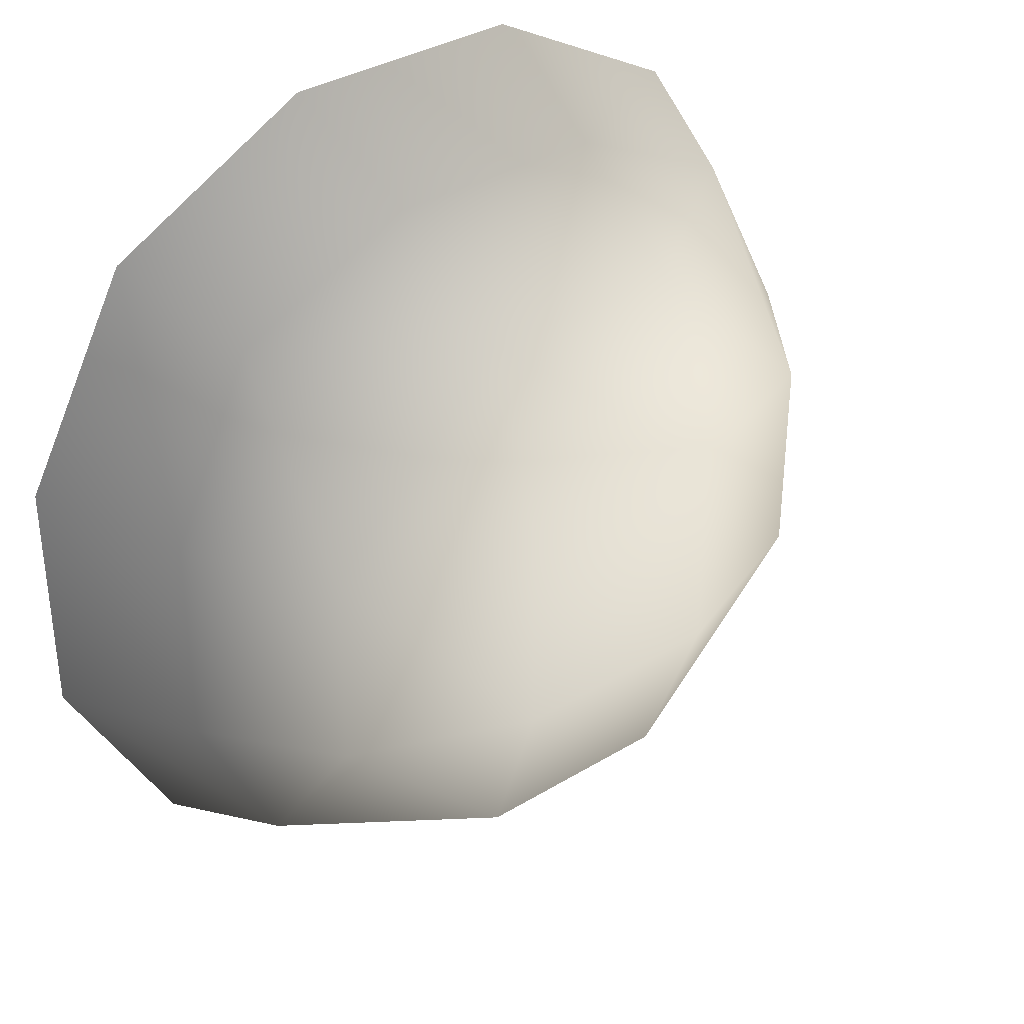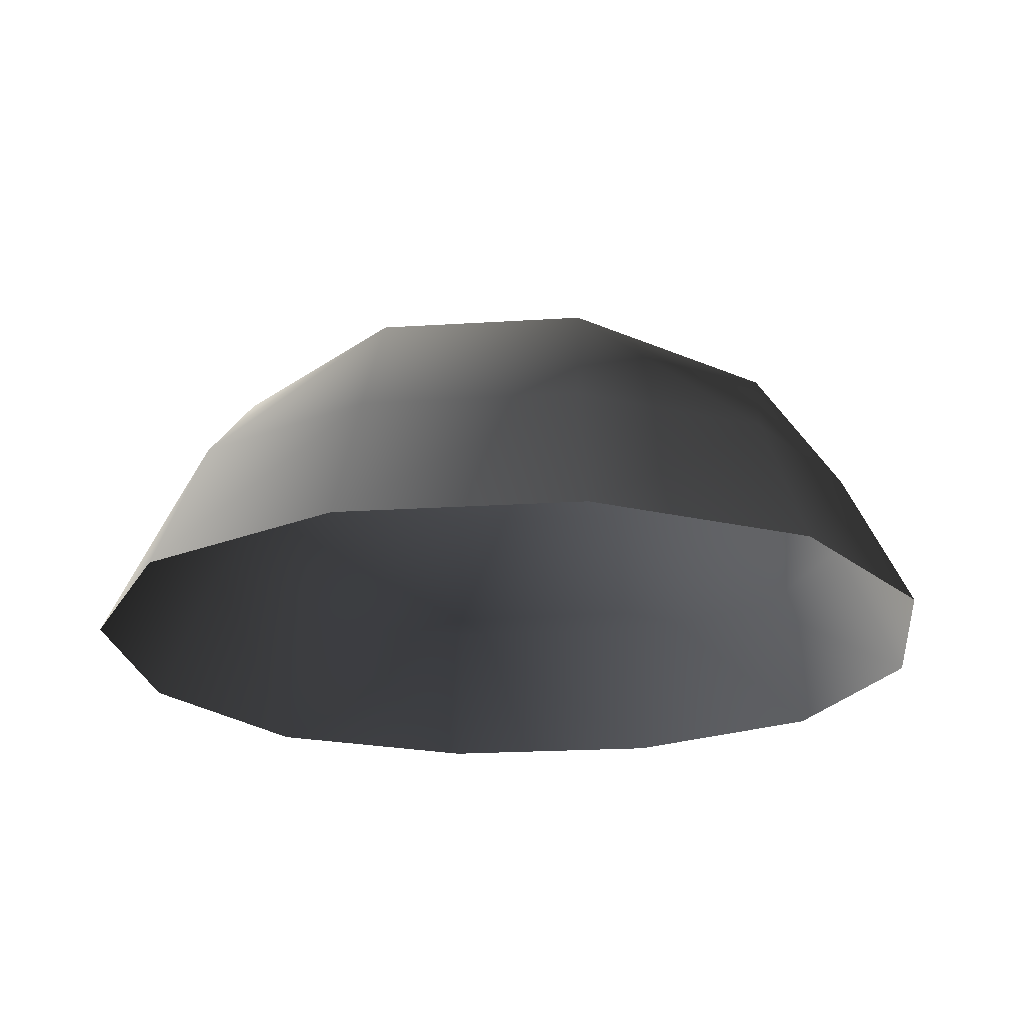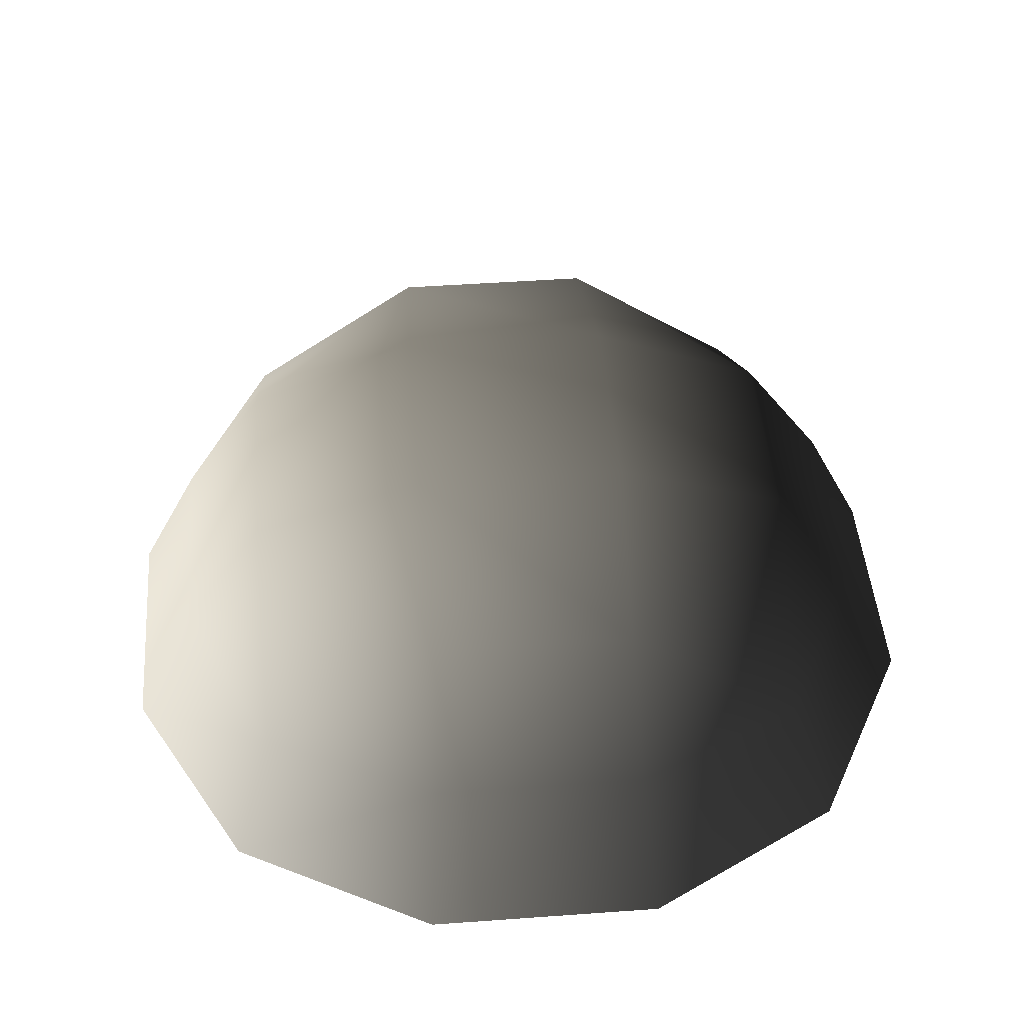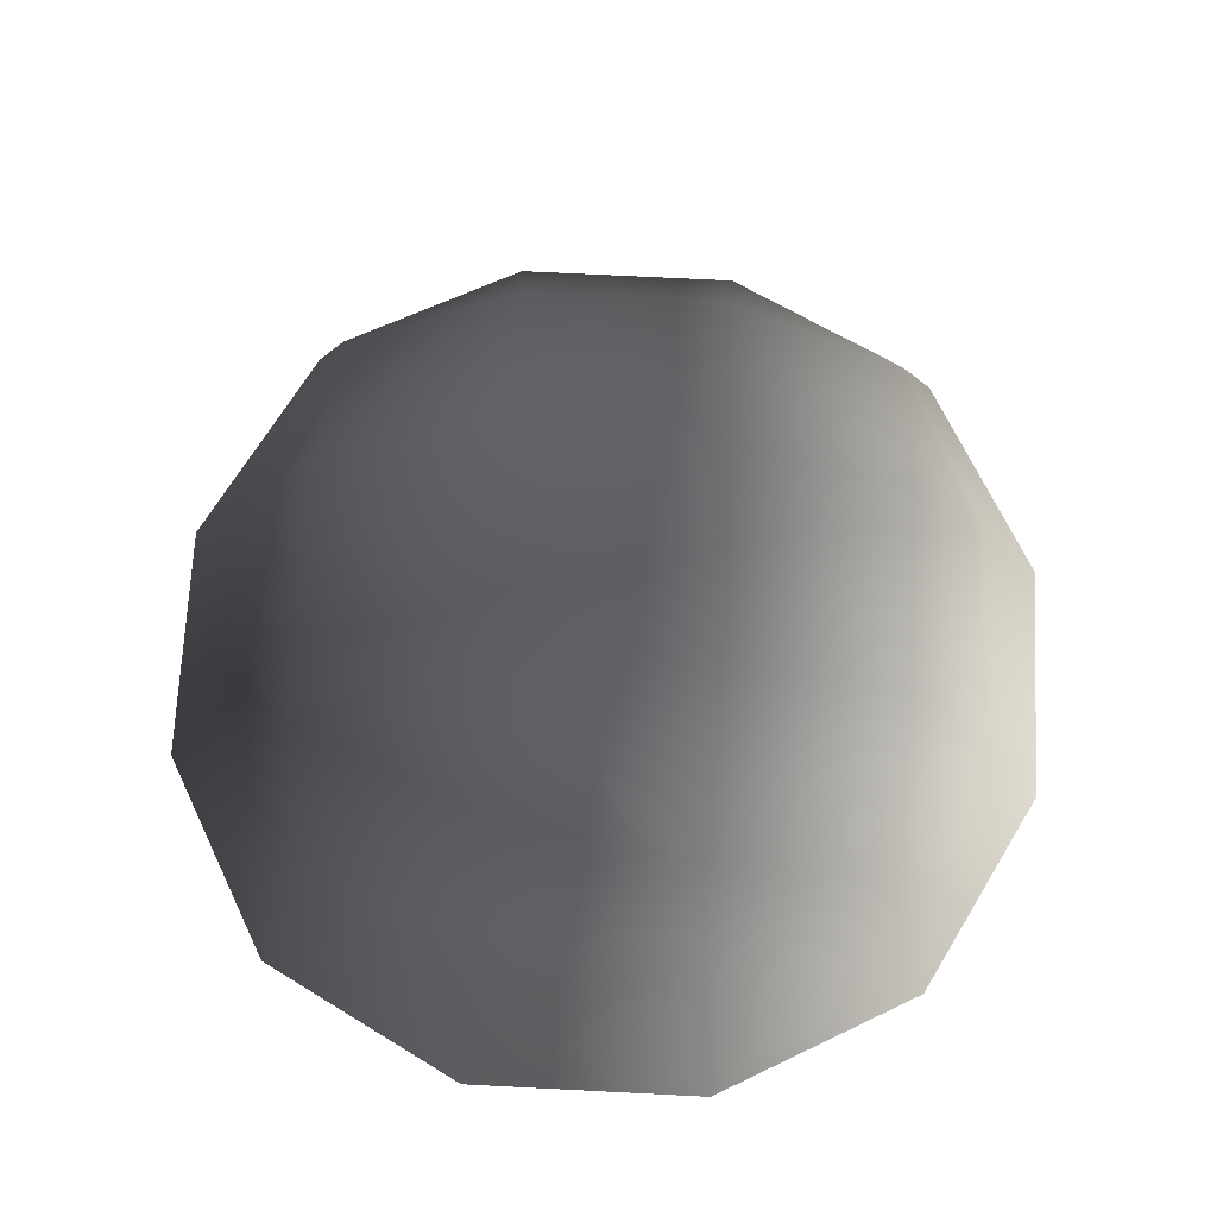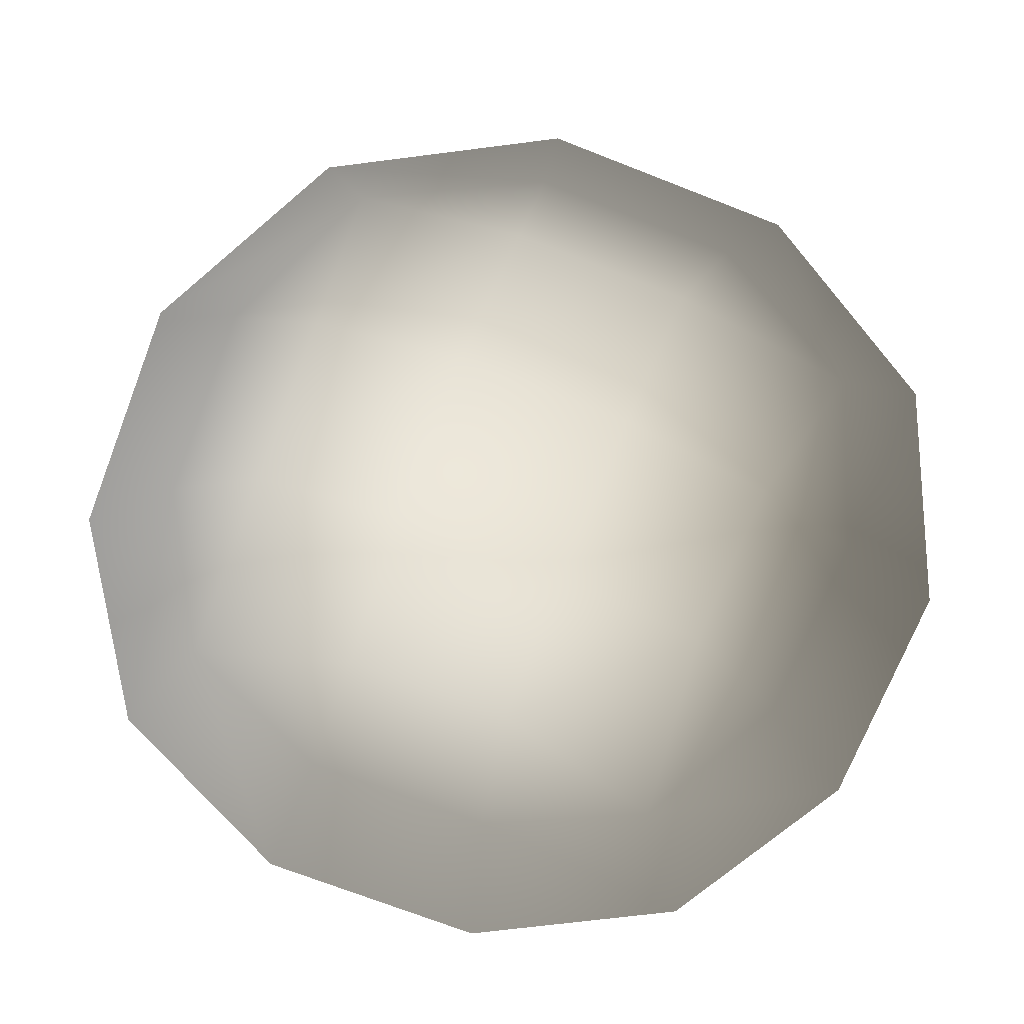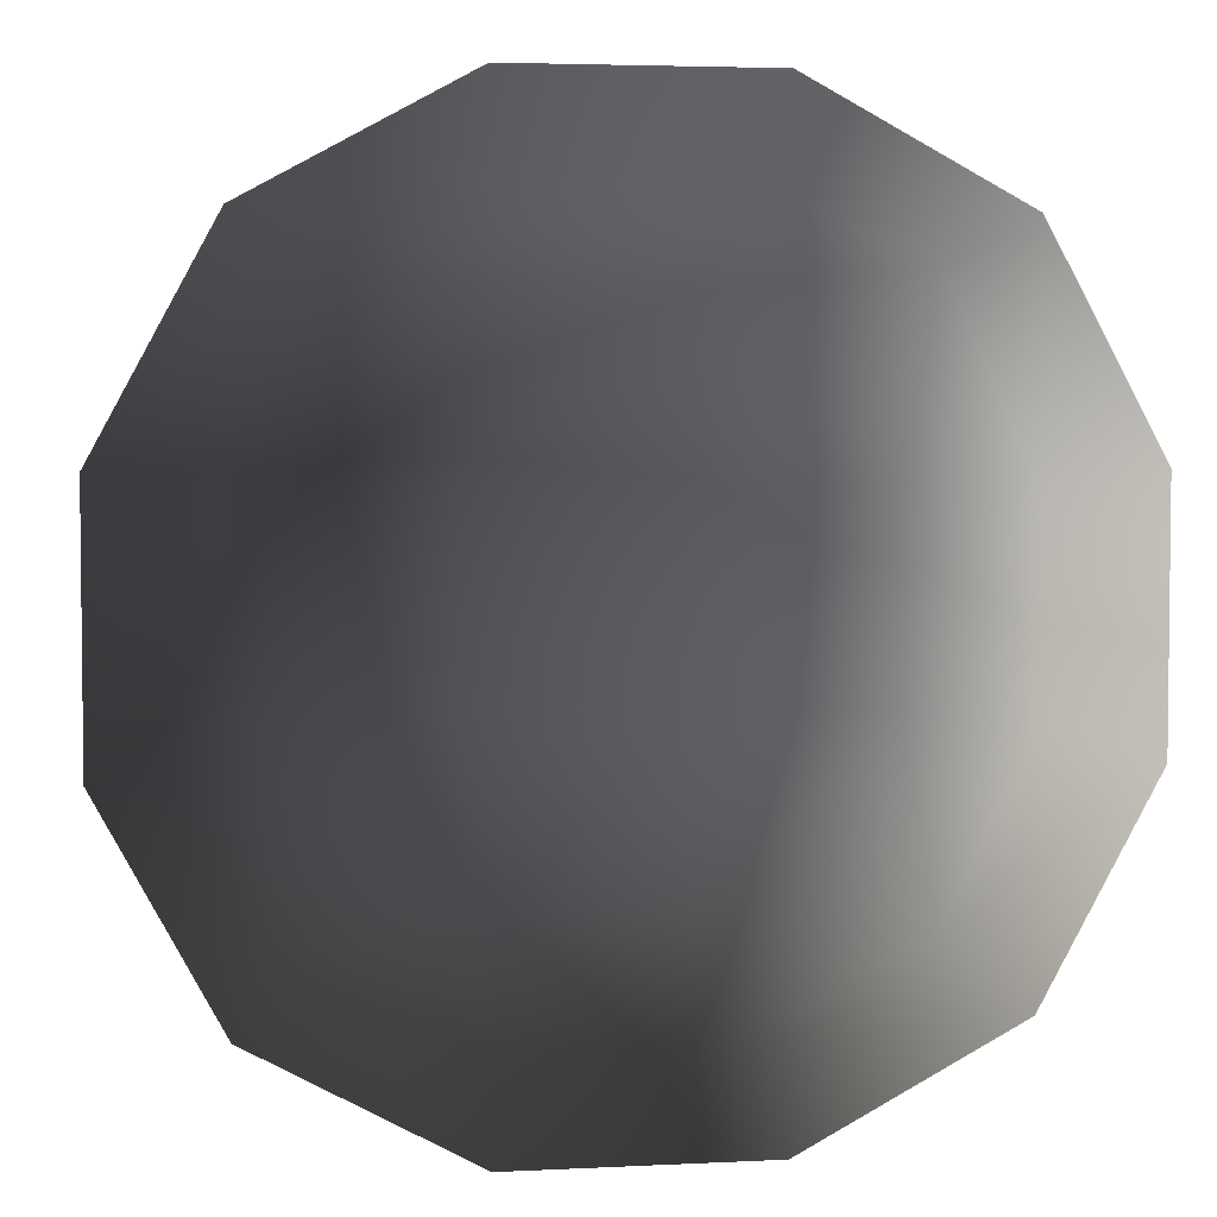
<metadata>
{"format":"obj","ext":"obj","renderer":"f3d","projection":"perspective","resolution":1024,"background":"white","views":[{"elev":35.3,"azim":-38.9,"up":"+Y"},{"elev":-21.4,"azim":96.5,"up":"+Z"},{"elev":46.8,"azim":-4.7,"up":"+Z"},{"elev":70.4,"azim":-177.1,"up":"+Z"},{"elev":-71.7,"azim":-21.3,"up":"+Z"},{"elev":4.0,"azim":170.7,"up":"+Y"}]}
</metadata>
<code>
v -5.014 1.794 2.028
v -5.025 5.025 -0.3002
v -1.795 5.014 2.028
v -1.9 6.545 -0.194
v 1.9 6.545 -0.1941
v 1.795 5.014 2.028
v 1.902 1.902 3.178
v -1.902 1.902 3.178
v 1.902 -1.902 3.178
v -1.902 -1.902 3.178
v 1.795 -5.014 2.028
v -1.795 -5.014 2.028
v 5.014 -1.795 2.028
v 5.025 -5.025 -0.3002
v 5.014 1.795 2.028
v 5.025 5.025 -0.3002
v -5.014 -1.795 2.028
v -6.545 1.9 -0.194
v -6.545 -1.9 -0.194
v -7.74 2.142 -2.693
v -7.74 -2.142 -2.693
v -5.025 -5.025 -0.3002
v -5.771 -5.772 -2.722
v 6.545 -1.9 -0.194
v 6.545 1.9 -0.194
v 7.74 -2.142 -2.693
v 7.74 2.142 -2.693
v 5.771 5.771 -2.722
v -1.9 -6.545 -0.194
v 1.9 -6.545 -0.194
v -2.142 -7.74 -2.693
v 2.142 -7.74 -2.693
v 5.771 -5.771 -2.722
v 2.142 7.74 -2.693
v -2.142 7.74 -2.693
v -5.771 5.771 -2.722
g Rock_single_t1(Clone)_34669_400
f 1 3 2
f 4 2 3
f 3 5 4
f 3 6 5
f 7 6 3
f 7 3 8
f 8 3 1
f 9 7 8
f 9 8 10
f 10 8 1
f 11 9 10
f 11 10 12
f 13 7 9
f 9 11 13
f 13 11 14
f 13 15 7
f 7 15 6
f 6 15 16
f 5 6 16
f 10 17 12
f 10 1 17
f 17 1 18
f 17 18 19
f 19 18 20
f 19 20 21
f 22 12 17
f 22 19 21
f 19 22 17
f 22 21 23
f 15 13 24
f 24 13 14
f 15 24 25
f 25 16 15
f 25 24 26
f 25 26 27
f 16 25 27
f 16 27 28
f 29 22 23
f 29 12 22
f 11 12 29
f 11 29 30
f 30 29 31
f 29 23 31
f 30 31 32
f 30 14 11
f 14 30 32
f 14 32 33
f 24 33 26
f 24 14 33
f 5 28 34
f 4 5 34
f 4 34 35
f 2 4 35
f 2 35 36
f 5 16 28
f 18 2 36
f 18 36 20
f 18 1 2

</code>
